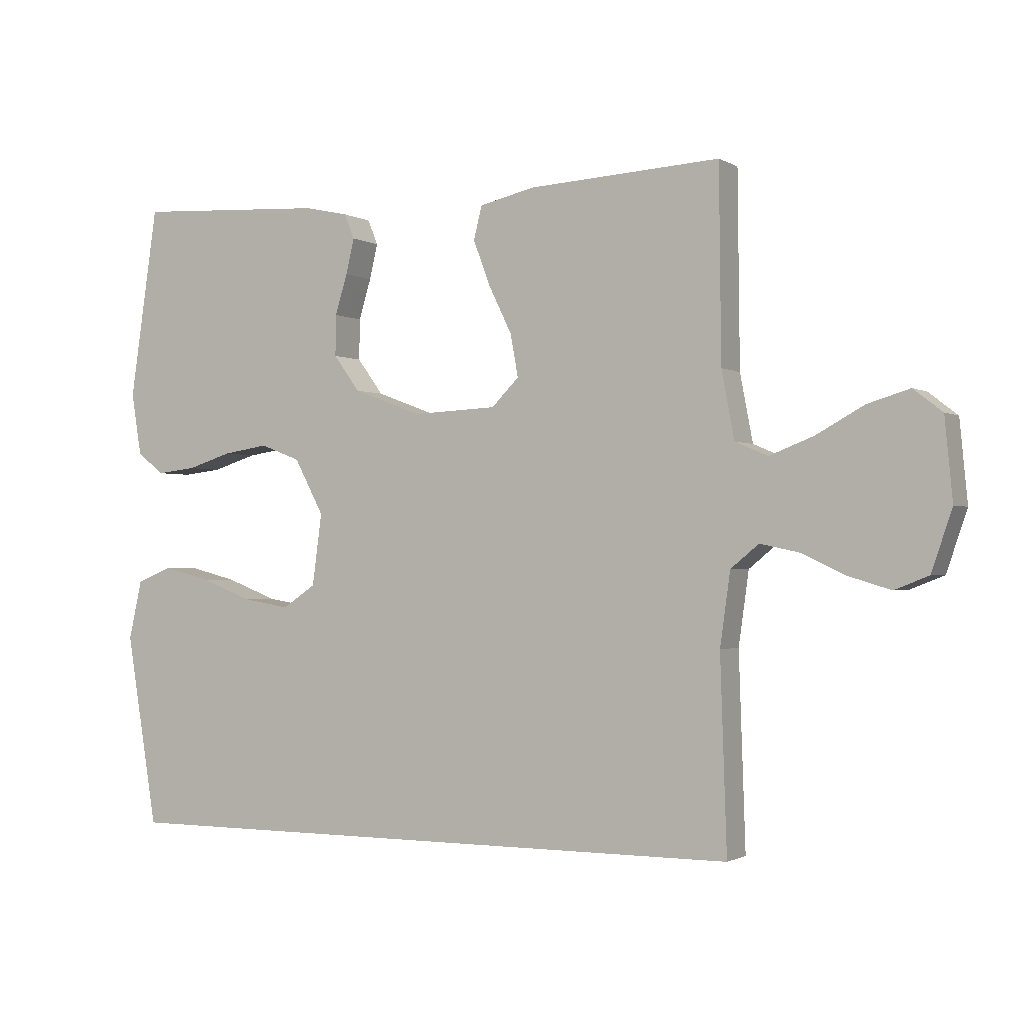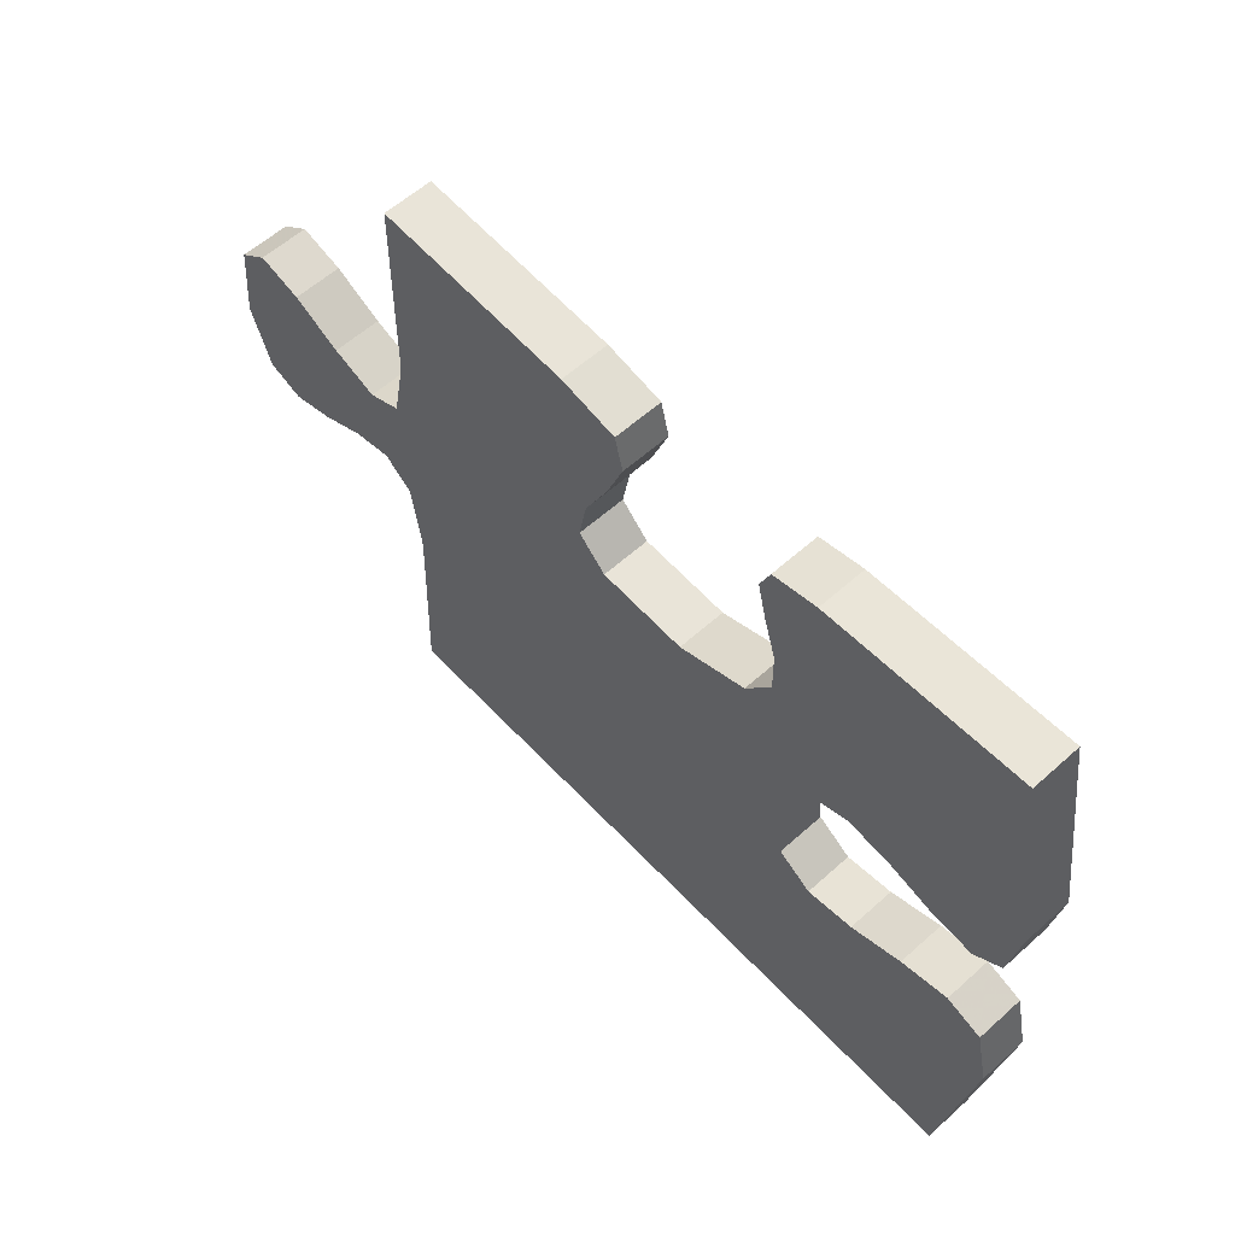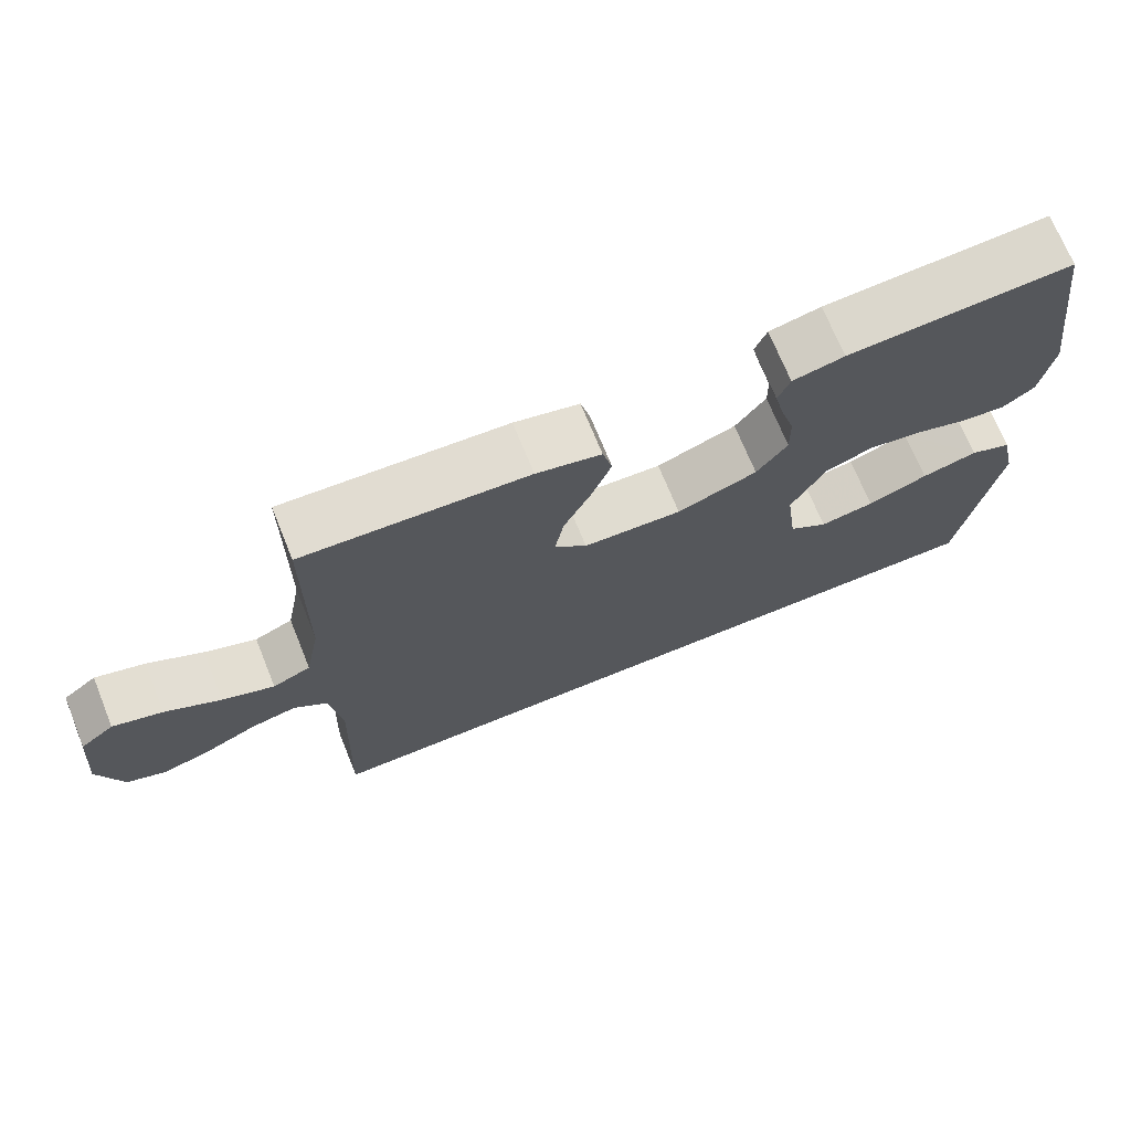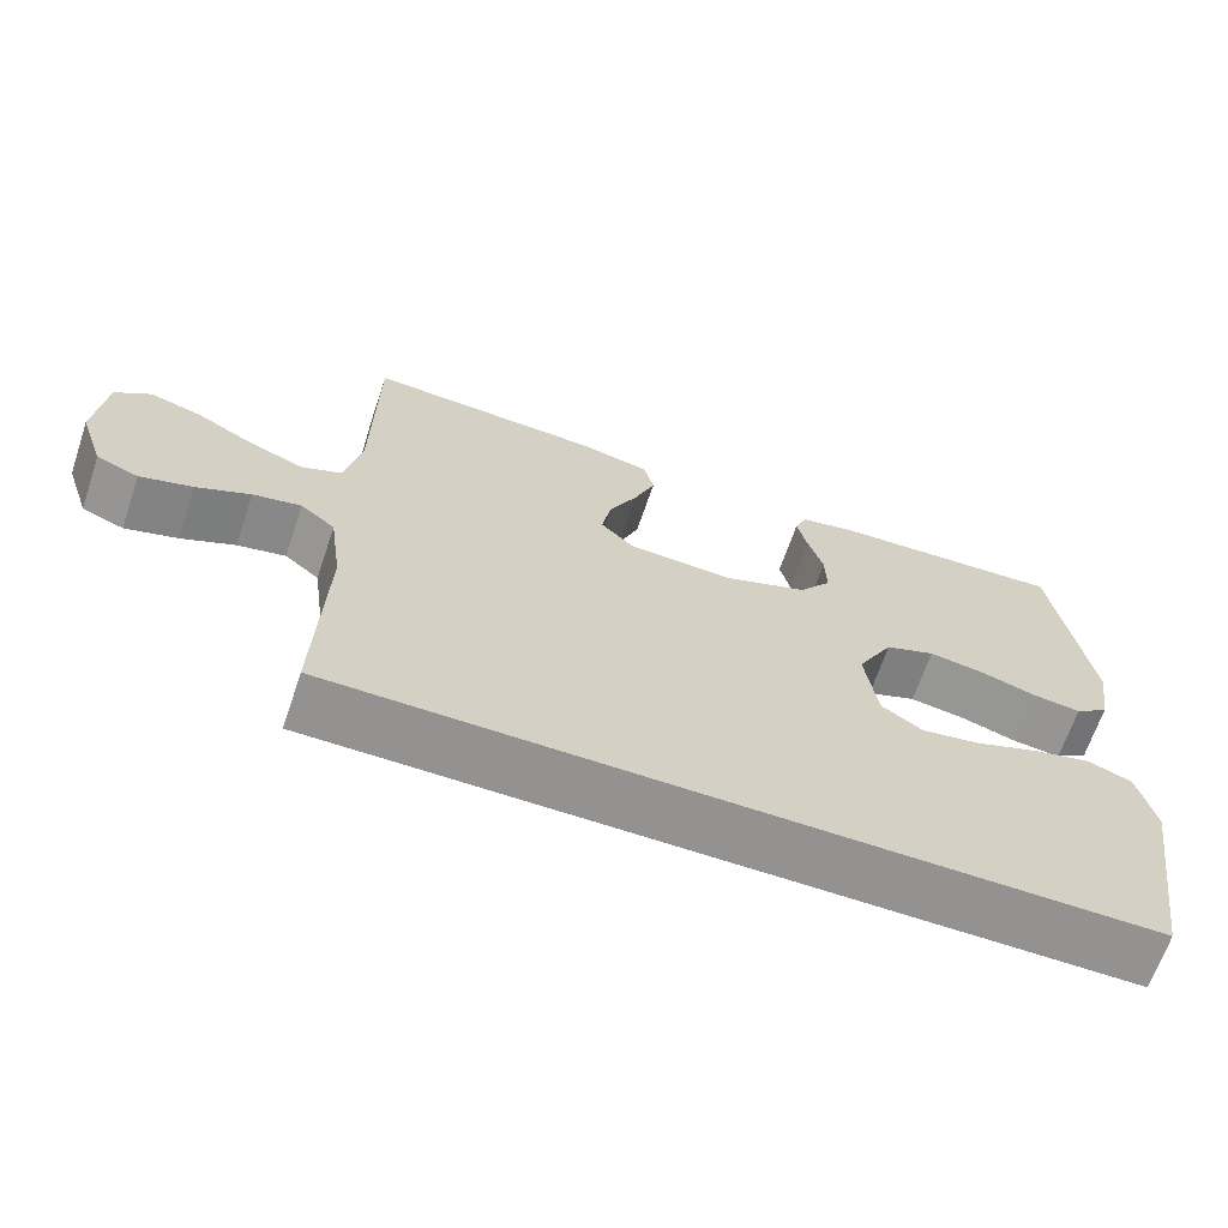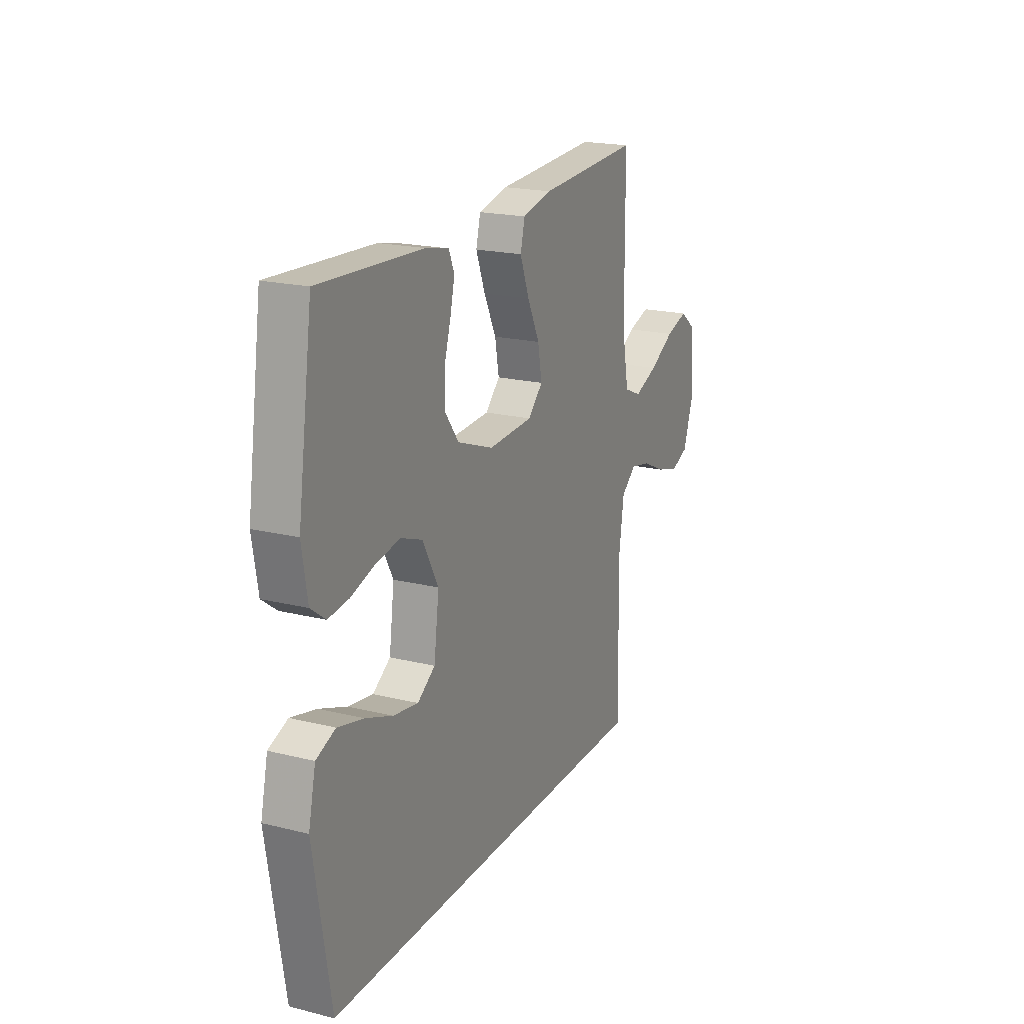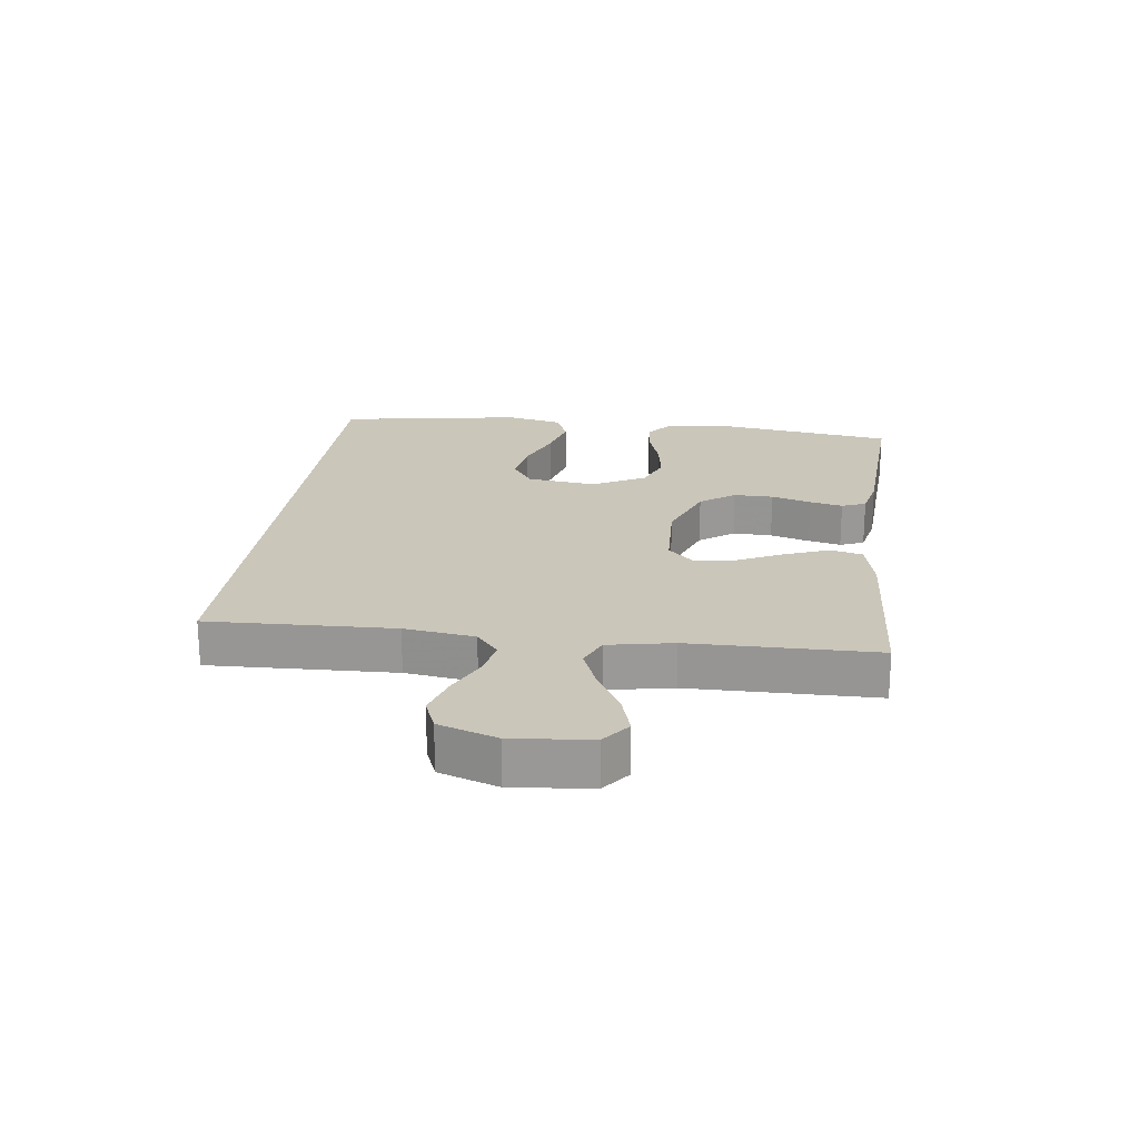
<metadata>
{"format":"obj","ext":"obj","renderer":"f3d","projection":"perspective","resolution":1024,"background":"white","views":[{"elev":-1.4,"azim":-151.9,"up":"+Z"},{"elev":59.0,"azim":47.3,"up":"+Z"},{"elev":71.0,"azim":-22.1,"up":"+Z"},{"elev":-66.5,"azim":-18.7,"up":"+Z"},{"elev":19.9,"azim":114.6,"up":"+Z"},{"elev":21.2,"azim":-82.8,"up":"+Y"}]}
</metadata>
<code>
v -0.51 0.07 -0.5
v -0.5 0.07 -0.2
v -0.516 0.07 -0.086
v -0.56 0.07 -0.05
v -0.621 0.07 -0.063
v -0.689 0.07 -0.095
v -0.755 0.07 -0.115
v -0.808 0.07 -0.094
v -0.84 0.07 0
v -0.828 0.07 0.126
v -0.783 0.07 0.161
v -0.717 0.07 0.141
v -0.643 0.07 0.1
v -0.574 0.07 0.073
v -0.523 0.07 0.095
v -0.503 0.07 0.2
v -0.5 0.07 0.5
v -0.2 0.07 0.483
v -0.113 0.07 0.463
v -0.1 0.07 0.411
v -0.127 0.07 0.34
v -0.163 0.07 0.266
v -0.175 0.07 0.2
v -0.132 0.07 0.157
v 0 0.07 0.151
v 0.107 0.07 0.191
v 0.148 0.07 0.247
v 0.147 0.07 0.311
v 0.128 0.07 0.374
v 0.115 0.07 0.429
v 0.131 0.07 0.468
v 0.2 0.07 0.483
v 0.5 0.07 0.5
v 0.544 0.07 0.2
v 0.528 0.07 0.102
v 0.485 0.07 0.07
v 0.424 0.07 0.077
v 0.354 0.07 0.099
v 0.283 0.07 0.11
v 0.22 0.07 0.086
v 0.174 0.07 0
v 0.189 0.07 -0.112
v 0.241 0.07 -0.147
v 0.314 0.07 -0.135
v 0.395 0.07 -0.104
v 0.47 0.07 -0.085
v 0.526 0.07 -0.107
v 0.547 0.07 -0.2
v 0.498 0.07 -0.5
v -0.51 0 -0.5
v -0.5 0 -0.2
v -0.516 0 -0.086
v -0.56 0 -0.05
v -0.621 0 -0.063
v -0.689 0 -0.095
v -0.755 0 -0.115
v -0.808 0 -0.094
v -0.84 0 0
v -0.828 0 0.126
v -0.783 0 0.161
v -0.717 0 0.141
v -0.643 0 0.1
v -0.574 0 0.073
v -0.523 0 0.095
v -0.503 0 0.2
v -0.5 0 0.5
v -0.2 0 0.483
v -0.113 0 0.463
v -0.1 0 0.411
v -0.127 0 0.34
v -0.163 0 0.266
v -0.175 0 0.2
v -0.132 0 0.157
v 0 0 0.151
v 0.107 0 0.191
v 0.148 0 0.247
v 0.147 0 0.311
v 0.128 0 0.374
v 0.115 0 0.429
v 0.131 0 0.468
v 0.2 0 0.483
v 0.5 0 0.5
v 0.544 0 0.2
v 0.528 0 0.102
v 0.485 0 0.07
v 0.424 0 0.077
v 0.354 0 0.099
v 0.283 0 0.11
v 0.22 0 0.086
v 0.174 0 0
v 0.189 0 -0.112
v 0.241 0 -0.147
v 0.314 0 -0.135
v 0.395 0 -0.104
v 0.47 0 -0.085
v 0.526 0 -0.107
v 0.547 0 -0.2
v 0.498 0 -0.5
f 48 49 1
f 47 48 1
f 46 47 1
f 45 46 1
f 44 45 1
f 43 44 1
f 42 43 1 2
f 41 42 2 3
f 40 41 3 4
f 39 40 4
f 36 37 38
f 35 36 38
f 34 35 38
f 33 34 38
f 32 33 38
f 31 32 38
f 30 31 38
f 29 30 38
f 28 29 38
f 27 28 38 39
f 26 27 39
f 25 26 39
f 24 25 39 4
f 20 21 22
f 19 20 22
f 18 19 22
f 17 18 22
f 16 17 22
f 15 16 22 23
f 24 4 5
f 23 24 5
f 15 23 5
f 14 15 5
f 11 12 13
f 10 11 13
f 10 13 14
f 9 10 14
f 8 9 14
f 7 8 14
f 6 7 14
f 5 6 14
f 50 98 97
f 50 97 96
f 50 96 95
f 50 95 94
f 50 94 93
f 50 93 92
f 51 50 92 91
f 52 51 91 90
f 53 52 90 89
f 53 89 88
f 87 86 85
f 87 85 84
f 87 84 83
f 87 83 82
f 87 82 81
f 87 81 80
f 87 80 79
f 87 79 78
f 87 78 77
f 88 87 77 76
f 88 76 75
f 88 75 74
f 53 88 74 73
f 71 70 69
f 71 69 68
f 71 68 67
f 71 67 66
f 71 66 65
f 72 71 65 64
f 54 53 73
f 54 73 72
f 54 72 64
f 54 64 63
f 62 61 60
f 62 60 59
f 63 62 59
f 63 59 58
f 63 58 57
f 63 57 56
f 63 56 55
f 63 55 54
f 1 50 51 2
f 2 51 52 3
f 3 52 53 4
f 4 53 54 5
f 5 54 55 6
f 6 55 56 7
f 7 56 57 8
f 8 57 58 9
f 9 58 59 10
f 10 59 60 11
f 11 60 61 12
f 12 61 62 13
f 13 62 63 14
f 14 63 64 15
f 15 64 65 16
f 16 65 66 17
f 17 66 67 18
f 18 67 68 19
f 19 68 69 20
f 20 69 70 21
f 21 70 71 22
f 22 71 72 23
f 23 72 73 24
f 24 73 74 25
f 25 74 75 26
f 26 75 76 27
f 27 76 77 28
f 28 77 78 29
f 29 78 79 30
f 30 79 80 31
f 31 80 81 32
f 32 81 82 33
f 33 82 83 34
f 34 83 84 35
f 35 84 85 36
f 36 85 86 37
f 37 86 87 38
f 38 87 88 39
f 39 88 89 40
f 40 89 90 41
f 41 90 91 42
f 42 91 92 43
f 43 92 93 44
f 44 93 94 45
f 45 94 95 46
f 46 95 96 47
f 47 96 97 48
f 48 97 98 49
f 49 98 50 1

</code>
